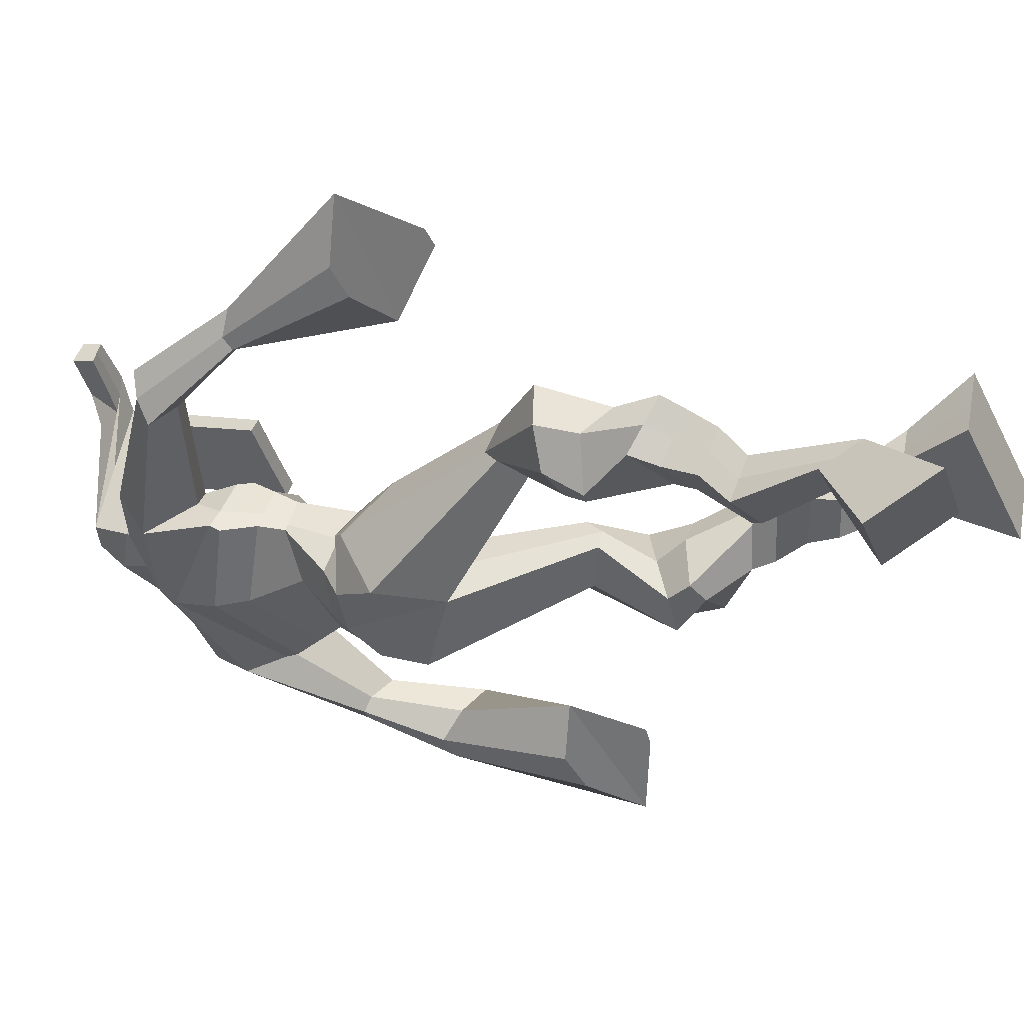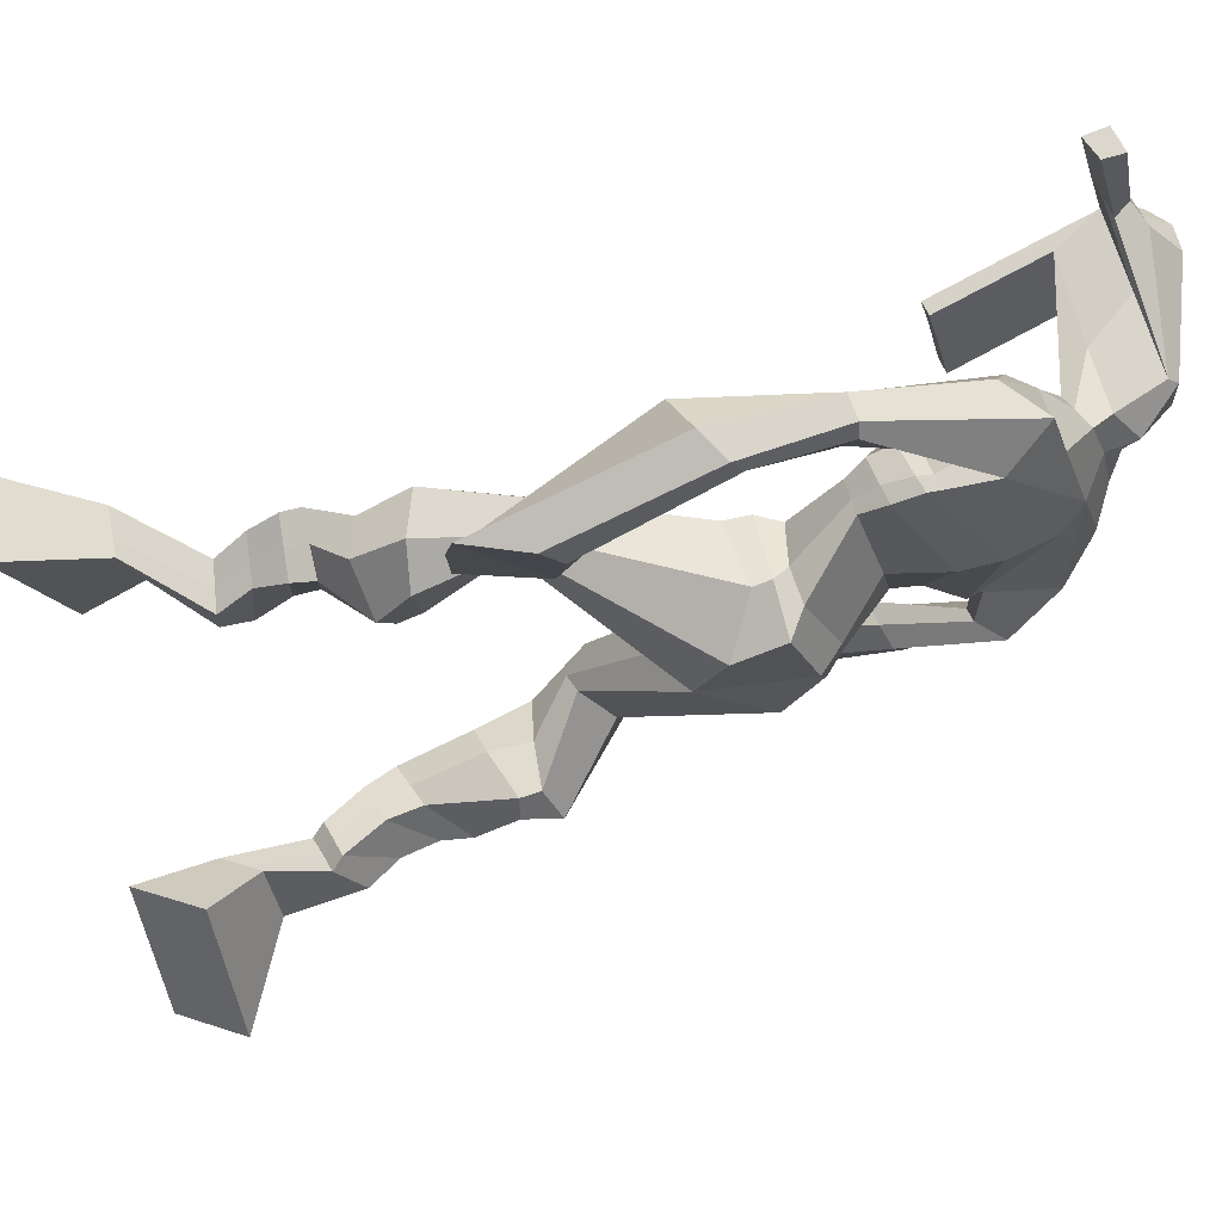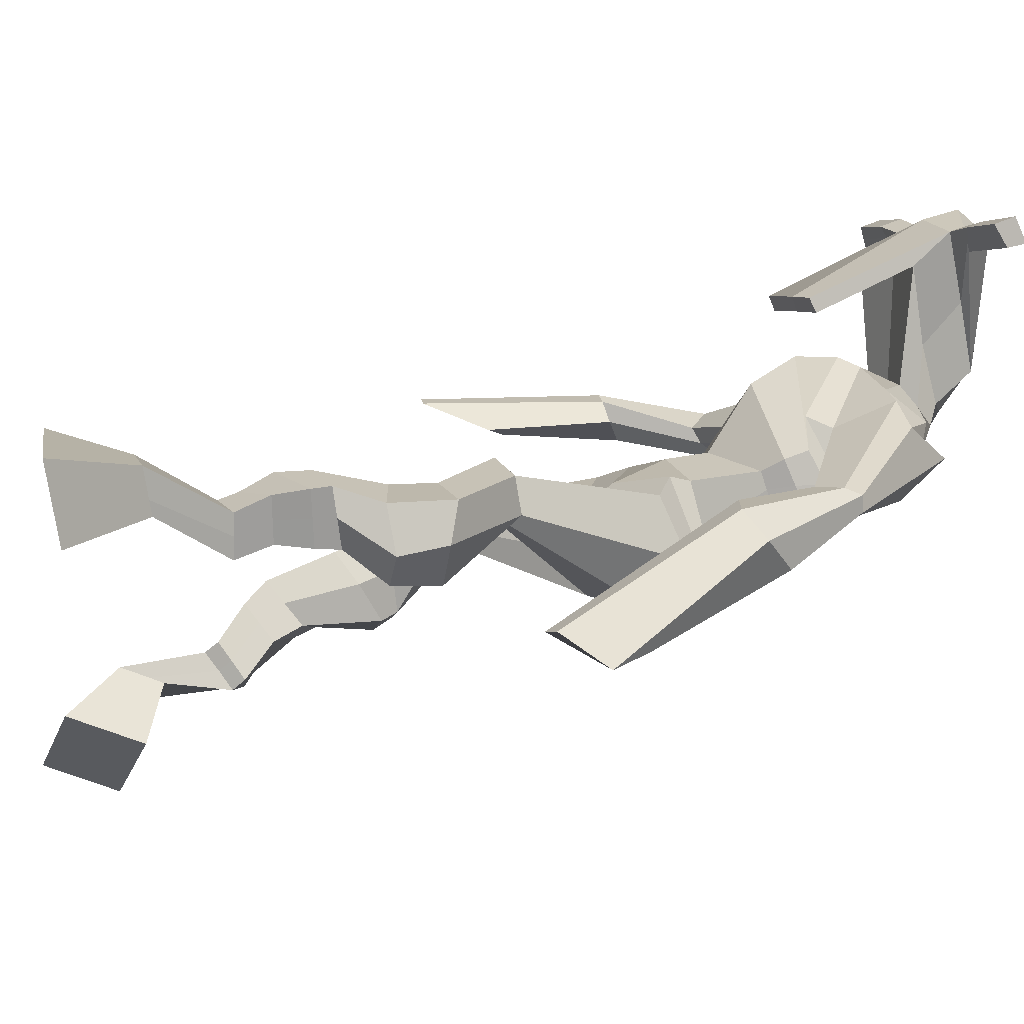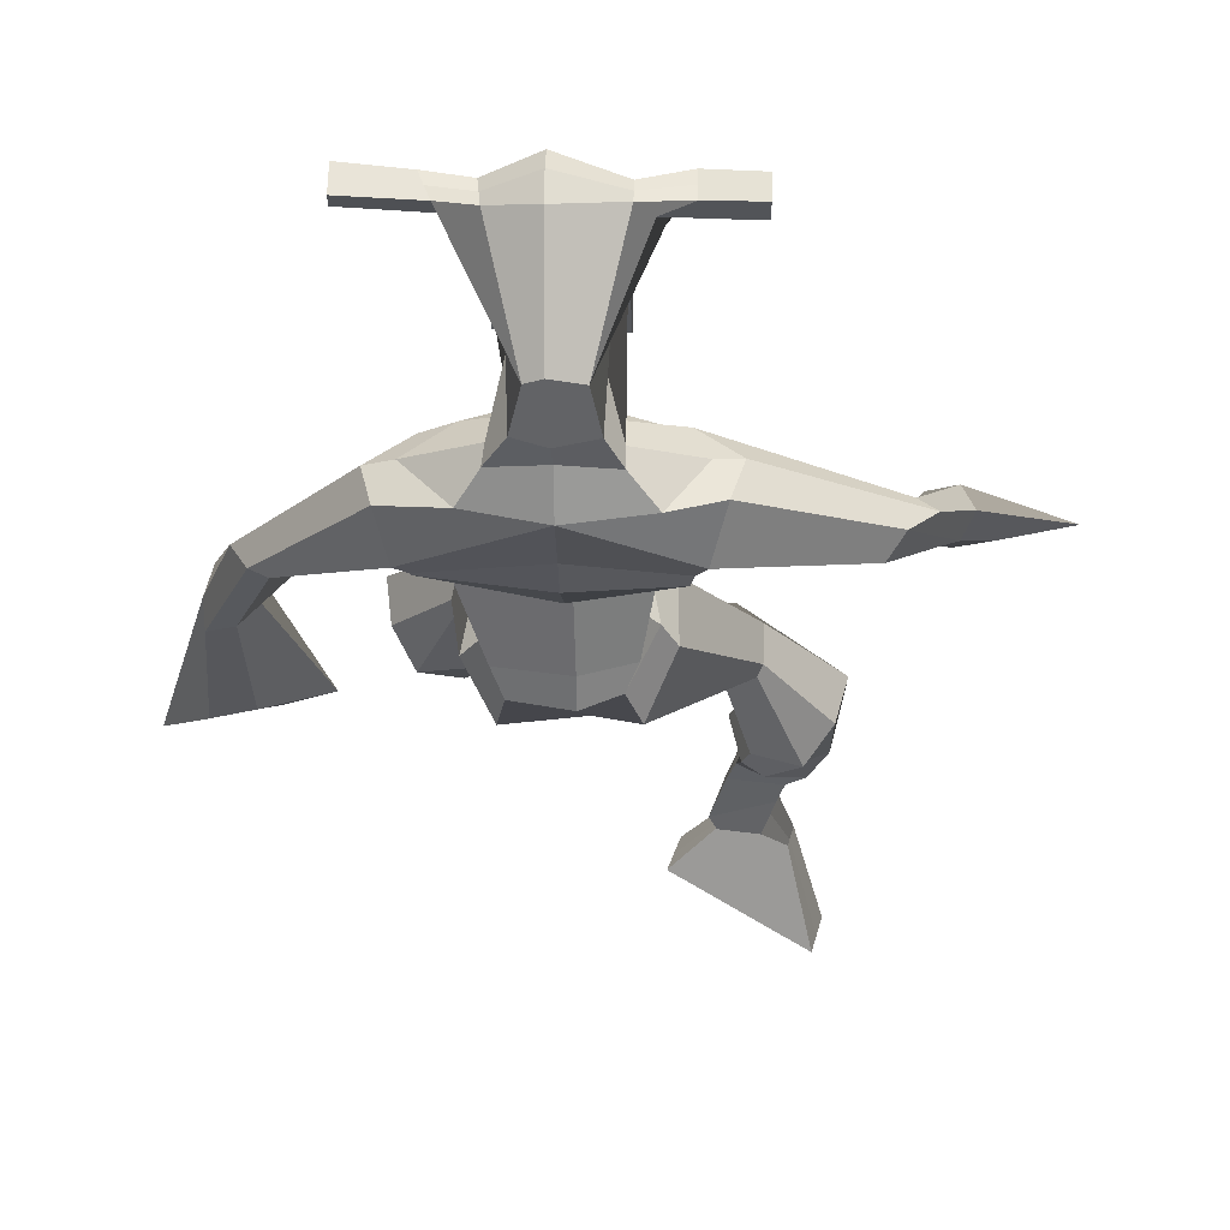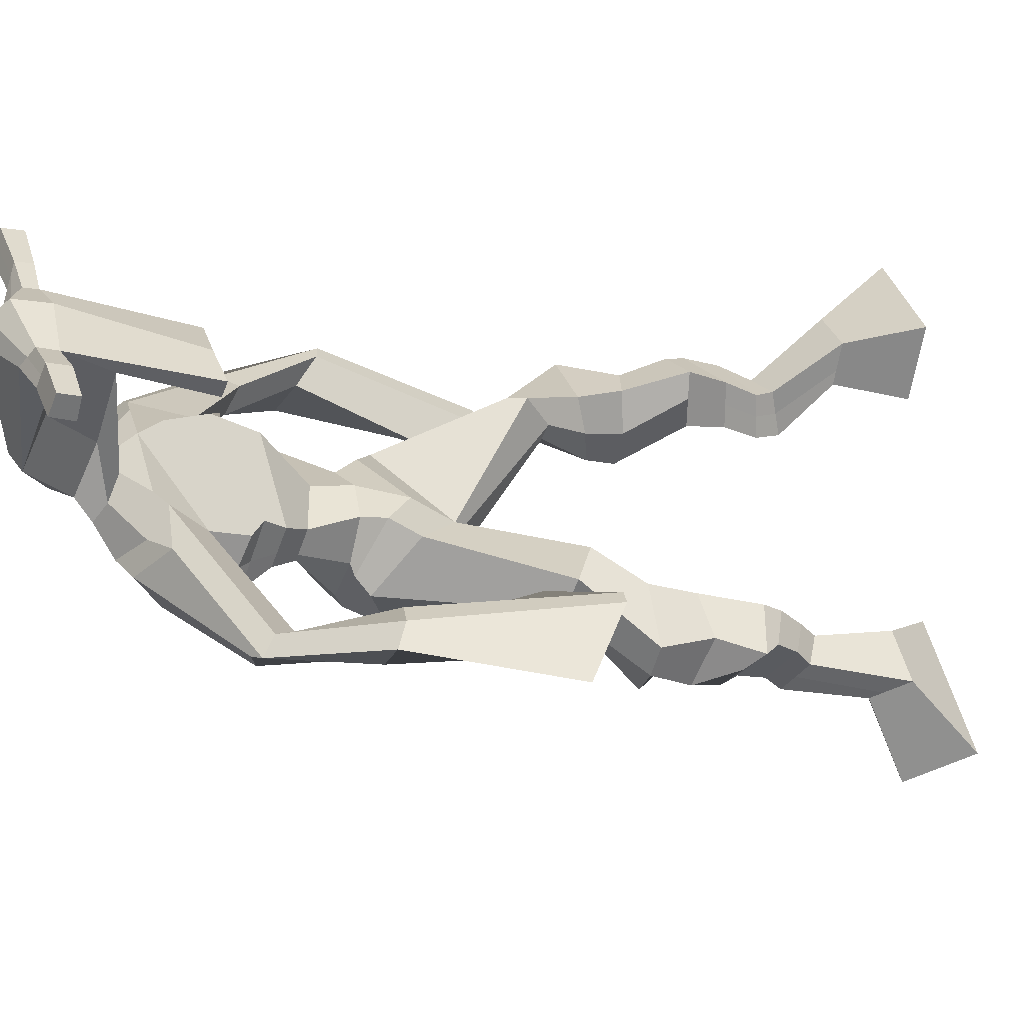
<metadata>
{"format":"obj","ext":"obj","renderer":"f3d","projection":"perspective","resolution":1024,"background":"white","views":[{"elev":-45.0,"azim":-72.5,"up":"+Z"},{"elev":-21.7,"azim":103.0,"up":"+Z"},{"elev":7.1,"azim":72.2,"up":"+Z"},{"elev":-2.9,"azim":-179.7,"up":"+Z"},{"elev":33.3,"azim":-108.4,"up":"+Z"}]}
</metadata>
<code>
o monstruo
v 0.2338 -0.23 -0.5017
v 0.3097 -0.2693 -0.5671
v 0.2231 -0.2881 -0.4785
v 0.2904 -0.3723 -0.5272
v 0.1592 -0.2282 -0.5354
v 0.1272 -0.2753 -0.6709
v 0.1485 -0.2875 -0.5129
v 0.1079 -0.3783 -0.631
v 0.2502 -0.1398 -0.5135
v 0.2278 -0.1727 -0.4637
v 0.1973 -0.1121 -0.5194
v 0.1756 -0.1432 -0.4691
v 0.2604 -0.1248 -0.4983
v 0.2387 -0.1564 -0.4484
v 0.1801 -0.07939 -0.4798
v 0.1573 -0.1142 -0.4292
v 0.2397 -0.07999 -0.4519
v 0.2169 -0.1148 -0.4013
v 0.1715 -0.03456 -0.4593
v 0.1438 -0.07856 -0.399
v 0.2294 -0.03711 -0.4338
v 0.2017 -0.08111 -0.3734
v 0.1481 0.000997 -0.4508
v 0.1186 -0.05156 -0.3904
v 0.2272 0.07552 -0.433
v 0.2066 0.0145 -0.337
v 0.2004 0.07053 -0.4498
v 0.1429 0.01337 -0.3664
v 0.2179 0.1004 -0.4232
v 0.2079 0.08459 -0.3072
v 0.1577 0.1125 -0.4384
v 0.1051 0.1047 -0.3346
v 0.2585 0.152 -0.3184
v 0.2361 0.1553 -0.2521
v 0.2133 0.1881 -0.3382
v 0.2053 0.1823 -0.2769
v 0.3986 0.3157 -0.3837
v 0.3927 0.2916 -0.2831
v 0.3412 0.4032 -0.3947
v 0.3045 0.3629 -0.235
v 0.4807 -0.2963 -0.2278
v 0.433 -0.3917 -0.243
v 0.4838 -0.3079 -0.165
v 0.4385 -0.4122 -0.1329
v 0.5626 -0.3005 -0.2333
v 0.6401 -0.4223 -0.2591
v 0.5657 -0.3124 -0.17
v 0.6456 -0.4429 -0.149
v 0.4674 -0.2107 -0.2875
v 0.4845 -0.2052 -0.2252
v 0.5252 -0.1934 -0.2964
v 0.5382 -0.1956 -0.2347
v 0.4584 -0.1726 -0.2792
v 0.4717 -0.1749 -0.2175
v 0.543 -0.1465 -0.2764
v 0.5567 -0.152 -0.2126
v 0.4654 -0.1258 -0.2568
v 0.4791 -0.1313 -0.193
v 0.56 -0.09884 -0.2812
v 0.5781 -0.1075 -0.2041
v 0.4984 -0.08216 -0.2656
v 0.5149 -0.09073 -0.1881
v 0.5635 -0.06478 -0.2834
v 0.5806 -0.08079 -0.2013
v 0.5258 0.01492 -0.3255
v 0.5278 0.005082 -0.2081
v 0.5519 -0.000739 -0.3333
v 0.593 -0.01556 -0.2234
v 0.5439 0.05047 -0.3231
v 0.5309 0.06891 -0.2079
v 0.6045 0.05369 -0.3279
v 0.6394 0.06377 -0.2165
v 0.4975 0.1332 -0.2445
v 0.5075 0.151 -0.1807
v 0.5513 0.1551 -0.2621
v 0.5475 0.166 -0.2003
v 0.4978 0.3758 -0.3947
v 0.5194 0.3729 -0.2361
v 0.4273 0.756 -0.2119
v 0.4248 0.7013 -0.08197
v 0.2798 0.7152 -0.2506
v 0.3063 0.6414 -0.1692
v 0.5881 0.6851 -0.2472
v 0.5521 0.6037 -0.1518
v 0.3249 0.7597 -0.2001
v 0.3267 0.7044 -0.1097
v 0.2603 0.7486 -0.1866
v 0.2945 0.6912 -0.1114
v 0.1042 0.6341 -0.2395
v 0.09374 0.5867 -0.1914
v 0.08219 0.6446 -0.2074
v 0.07161 0.6153 -0.1733
v 0.03612 0.4903 -0.2126
v 0.04869 0.4622 -0.153
v 0.0162 0.4969 -0.2075
v 0.01246 0.4691 -0.1466
v 0.006274 0.3199 -0.2016
v -0.004211 0.2018 -0.1534
v -0.04196 0.3291 -0.1943
v -0.03041 0.2068 -0.1495
v 0.5239 0.7456 -0.1943
v 0.5222 0.6932 -0.1053
v 0.603 0.7412 -0.1914
v 0.563 0.6889 -0.1169
v 0.7208 0.5535 -0.2491
v 0.7096 0.5072 -0.2089
v 0.7427 0.5581 -0.2395
v 0.743 0.5324 -0.2072
v 0.7666 0.4465 -0.293
v 0.7652 0.3819 -0.2143
v 0.8008 0.4371 -0.2981
v 0.7993 0.3716 -0.2213
v 0.7656 0.2629 -0.3757
v 0.7476 0.1393 -0.3673
v 0.8207 0.2476 -0.3855
v 0.7836 0.1423 -0.3613
v 0.4345 0.8787 0.07347
v 0.433 0.8403 0.1318
v 0.3523 0.8479 0.08138
v 0.3516 0.8256 0.1059
v 0.4944 0.8466 0.07823
v 0.4983 0.8164 0.1095
v 0.4981 0.7425 0.0573
v 0.4318 0.7458 0.05736
v 0.3572 0.7314 0.04959
v 0.3803 0.7957 -0.1328
v 0.4707 0.7937 -0.1313
v 0.4297 0.8194 -0.145
v 0.4991 0.7952 0.1028
v 0.3509 0.7971 0.0958
v 0.4554 0.8536 -0.08923
v 0.4342 0.8643 -0.08545
v 0.4297 0.7887 0.118
v 0.393 0.8542 -0.09011
v 0.2238 0.8358 0.08356
v 0.2231 0.823 0.1139
v 0.2224 0.794 0.1043
v 0.2231 0.8028 0.07149
v 0.6374 0.835 0.08998
v 0.6365 0.8189 0.1251
v 0.6376 0.7879 0.1154
v 0.6384 0.807 0.08448
v 0.3287 0.5268 -0.2533
v 0.4134 0.5326 -0.27
v 0.5366 0.523 -0.2509
v 0.5343 0.5091 -0.2073
v 0.4074 0.4851 -0.1945
v 0.3262 0.5102 -0.2068
v 0.3156 0.5624 -0.2474
v 0.5499 0.5357 -0.1909
v 0.3129 0.5405 -0.1898
v 0.4207 0.6124 -0.278
v 0.5543 0.5614 -0.2506
v 0.4092 0.5465 -0.1024
v 0.5557 0.7913 0.1097
v 0.5549 0.8159 0.1174
v 0.5411 0.8302 0.08544
v 0.5233 0.8114 0.07642
v 0.293 0.8371 0.08387
v 0.2923 0.8232 0.1168
v 0.2915 0.7917 0.1064
v 0.3306 0.8099 0.07369
v 0.4326 0.5956 0.01576
v 0.4278 0.6043 -0.004546
v 0.3533 0.6041 -0.006726
v 0.494 0.6034 -0.003229
v 0.4909 0.5944 0.0167
v 0.3544 0.5951 0.01349
v 0.4265 0.7421 -0.1065
v 0.3592 0.7784 -0.1608
v 0.4699 0.739 -0.1044
v 0.38 0.7358 -0.1075
v 0.4966 0.7728 -0.1579
v 0.4279 0.7791 -0.1563
v 0.2962 0.609 -0.2607
v 0.553 0.5688 -0.1799
v 0.3074 0.5696 -0.1691
v 0.4242 0.6667 -0.2708
v 0.5737 0.6018 -0.2492
v 0.4161 0.6078 -0.066
v 0.2914 0.6222 -0.2516
v 0.5303 0.5734 -0.137
v 0.2943 0.5899 -0.1792
v 0.4248 0.728 -0.2462
v 0.5747 0.6196 -0.2483
v 0.422 0.6686 -0.06799
v 0.4114 0.4846 -0.3465
v 0.5023 0.4587 -0.335
v 0.4009 0.4264 -0.2022
v 0.3452 0.4732 -0.331
v 0.473 0.4344 -0.2241
v 0.3556 0.432 -0.2218
v 0.1183 -0.3232 -0.6524
v 0.2302 -0.2489 -0.4937
v 0.1558 -0.2478 -0.5281
v 0.3007 -0.3172 -0.5485
v 0.2384 -0.156 -0.4879
v 0.1859 -0.1279 -0.4939
v 0.2493 -0.1406 -0.4731
v 0.1687 -0.09682 -0.4545
v 0.2283 -0.09742 -0.4266
v 0.1576 -0.05656 -0.4291
v 0.2155 -0.05911 -0.4036
v 0.1333 -0.02528 -0.4206
v 0.2409 0.0399 -0.3782
v 0.1236 0.05241 -0.4212
v 0.2242 0.09156 -0.3633
v 0.121 0.112 -0.3891
v 0.2555 0.1377 -0.2971
v 0.2068 0.2021 -0.324
v 0.3949 0.3055 -0.325
v 0.304 0.4352 -0.3134
v 0.6427 -0.4319 -0.2079
v 0.4819 -0.3001 -0.2071
v 0.5636 -0.3045 -0.2123
v 0.4355 -0.4012 -0.1918
v 0.4762 -0.2079 -0.2564
v 0.5319 -0.1945 -0.2655
v 0.4651 -0.1737 -0.2484
v 0.5498 -0.1492 -0.2445
v 0.4722 -0.1286 -0.2249
v 0.569 -0.1032 -0.2426
v 0.5066 -0.08645 -0.2269
v 0.5721 -0.07279 -0.2423
v 0.5018 0.01167 -0.262
v 0.6225 -0.01077 -0.2868
v 0.5259 0.05883 -0.2666
v 0.6343 0.05534 -0.2737
v 0.493 0.1248 -0.2209
v 0.558 0.1715 -0.25
v 0.5362 0.4086 -0.3226
v 0.2943 0.6452 -0.1999
v 0.5693 0.65 -0.2075
v 0.2764 0.7252 -0.1455
v 0.243 0.7002 -0.1425
v 0.1064 0.5959 -0.2133
v 0.04967 0.637 -0.1888
v 0.04561 0.4749 -0.1838
v -0.002376 0.4846 -0.1749
v 0.07404 0.2778 -0.1874
v -0.1365 0.2889 -0.1744
v 0.5807 0.7246 -0.1455
v 0.618 0.6852 -0.1477
v 0.6979 0.5343 -0.2441
v 0.7617 0.549 -0.215
v 0.7577 0.4156 -0.2522
v 0.8079 0.4041 -0.2602
v 0.6801 0.2304 -0.3547
v 0.8818 0.1776 -0.3928
v 0.4338 0.8694 0.1085
v 0.352 0.8368 0.09362
v 0.4964 0.8315 0.09385
v 0.4736 0.7706 -0.05062
v 0.3799 0.7598 -0.05757
v 0.4785 0.8244 0.00677
v 0.3708 0.8257 0.002659
v 0.2235 0.8294 0.09871
v 0.2228 0.7984 0.08789
v 0.6369 0.8269 0.1076
v 0.638 0.7974 0.09992
v 0.5358 0.5172 -0.2323
v 0.3281 0.5237 -0.2445
v 0.5525 0.5507 -0.2262
v 0.3146 0.5545 -0.2265
v 0.5395 0.8013 0.09305
v 0.548 0.8231 0.1014
v 0.3111 0.8008 0.09002
v 0.2927 0.8301 0.1003
v 0.3593 0.757 -0.1359
v 0.4938 0.7546 -0.1322
v 0.5643 0.5904 -0.2248
v 0.3024 0.5924 -0.224
v 0.5694 0.6101 -0.2268
v 0.2941 0.6105 -0.2246
v 0.3398 0.4523 -0.2813
v 0.4995 0.4427 -0.2874
v 0.4107 0.46 -0.3819
v 0.4865 0.4405 -0.3698
v 0.3957 0.3518 -0.2332
v 0.3614 0.4594 -0.3637
v 0.4834 0.4009 -0.2162
v 0.3366 0.3991 -0.2185
v 0.5148 0.4278 -0.3067
v 0.3234 0.4507 -0.2914
f 1 5 11 9
f 4 3 7 8
f 193 195 5 6
f 193 196 4 8
f 196 194 3 4
f 6 5 1 2
f 198 12 16 200
f 7 3 10 12
f 195 7 12 198
f 194 1 9 197
f 200 16 20 202
f 12 10 14 16
f 9 11 15 13
f 197 9 13 199
f 20 18 22 24
f 16 14 18 20
f 13 15 19 17
f 199 13 17 201
f 21 23 27 25
f 17 19 23 21
f 201 17 21 203
f 202 20 24 204
f 206 28 32 208
f 203 21 25 205
f 204 24 28 206
f 24 22 26 28
f 29 31 35 33
f 28 26 30 32
f 25 27 31 29
f 205 25 29 207
f 209 33 37 211
f 207 29 33 209
f 208 32 36 210
f 32 30 34 36
f 185 184 79 83
f 210 36 40 212
f 36 34 38 40
f 33 35 39 37
f 41 49 51 45
f 44 48 47 43
f 213 46 45 215
f 213 48 44 216
f 216 44 43 214
f 46 42 41 45
f 218 220 56 52
f 47 52 50 43
f 215 218 52 47
f 214 217 49 41
f 220 222 60 56
f 52 56 54 50
f 49 53 55 51
f 217 219 53 49
f 60 64 62 58
f 56 60 58 54
f 53 57 59 55
f 219 221 57 53
f 61 65 67 63
f 57 61 63 59
f 221 223 61 57
f 222 224 64 60
f 226 228 72 68
f 223 225 65 61
f 224 226 68 64
f 64 68 66 62
f 69 73 75 71
f 68 72 70 66
f 65 69 71 67
f 225 227 69 65
f 229 211 37 73
f 227 229 73 69
f 228 230 76 72
f 72 76 74 70
f 184 181 81 79
f 230 231 78 76
f 76 78 38 74
f 73 37 77 75
f 268 159 135 257
f 133 129 122 118
f 186 182 84 80
f 274 183 82 232
f 273 185 83 233
f 183 186 80 82
f 234 235 88 86
f 82 88 92 90
f 82 80 86 88
f 79 81 87 85
f 90 92 96 94
f 235 87 91 237
f 232 82 90 236
f 87 81 89 91
f 95 93 97 99
f 236 90 94 238
f 91 89 93 95
f 237 91 95 239
f 240 98 100 241
f 239 95 99 241
f 94 96 100 98
f 238 94 98 240
f 242 102 104 243
f 83 79 101 103
f 80 84 104 102
f 104 84 106 108
f 108 106 110 112
f 83 103 107 105
f 233 83 105 244
f 243 104 108 245
f 109 111 115 113
f 245 108 112 247
f 105 107 111 109
f 244 105 109 246
f 248 113 115 249
f 246 109 113 248
f 112 110 114 116
f 247 112 116 249
f 250 117 119 251
f 250 118 122 252
f 156 155 141 140
f 131 132 117 121
f 132 134 119 117
f 130 133 118 120
f 172 169 124 125
f 174 170 126 128
f 173 174 128 127
f 270 173 127 253
f 169 171 123 124
f 269 172 125 254
f 129 133 163 167
f 128 126 134 132
f 127 128 132 131
f 253 127 131 255
f 130 125 165 168
f 254 125 130 256
f 258 137 136 257
f 161 160 136 137
f 267 161 137 258
f 159 162 138 135
f 260 142 139 259
f 158 157 139 142
f 266 156 140 259
f 265 158 142 260
f 192 189 147 148
f 276 188 145 261
f 275 192 148 262
f 189 191 146 147
f 187 190 143 144
f 188 187 144 145
f 148 147 154 151
f 261 145 153 263
f 262 148 151 264
f 147 146 150 154
f 144 143 149 152
f 145 144 152 153
f 255 131 158 265
f 252 122 156 266
f 131 121 157 158
f 122 129 155 156
f 119 134 162 159
f 256 130 161 267
f 130 120 160 161
f 251 119 159 268
f 165 164 163 168
f 164 166 167 163
f 133 130 168 163
f 123 129 167 166
f 124 123 166 164
f 125 124 164 165
f 234 86 172 269
f 80 102 171 169
f 242 101 173 270
f 101 79 174 173
f 79 85 170 174
f 86 80 169 172
f 151 154 180 177
f 263 153 179 271
f 264 151 177 272
f 154 150 176 180
f 152 149 175 178
f 153 152 178 179
f 177 180 186 183
f 271 179 185 273
f 272 177 183 274
f 180 176 182 186
f 178 175 181 184
f 179 178 184 185
f 278 277 187 188
f 277 280 190 187
f 279 281 191 189
f 284 282 192 275
f 283 278 188 276
f 282 279 189 192
f 281 283 276 191
f 280 284 275 190
f 175 272 274 181
f 176 271 273 182
f 149 264 272 175
f 150 263 271 176
f 102 242 270 171
f 85 234 269 170
f 120 251 268 160
f 134 256 267 162
f 121 252 266 157
f 129 255 265 155
f 143 262 264 149
f 146 261 263 150
f 190 275 262 143
f 191 276 261 146
f 155 265 260 141
f 157 266 259 139
f 141 260 259 140
f 162 267 258 138
f 138 258 257 135
f 126 254 256 134
f 123 253 255 129
f 170 269 254 126
f 171 270 253 123
f 117 250 252 121
f 118 250 251 120
f 111 247 249 115
f 110 246 248 114
f 114 248 249 116
f 106 244 246 110
f 107 245 247 111
f 103 243 245 107
f 84 233 244 106
f 101 242 243 103
f 93 238 240 97
f 96 239 241 100
f 97 240 241 99
f 92 237 239 96
f 89 236 238 93
f 81 232 236 89
f 88 235 237 92
f 85 87 235 234
f 182 273 233 84
f 181 274 232 81
f 160 268 257 136
f 75 77 231 230
f 71 75 230 228
f 70 74 229 227
f 74 38 211 229
f 66 70 227 225
f 63 67 226 224
f 62 66 225 223
f 67 71 228 226
f 59 63 224 222
f 58 62 223 221
f 54 58 221 219
f 50 54 219 217
f 55 59 222 220
f 43 50 217 214
f 45 51 218 215
f 51 55 220 218
f 42 216 214 41
f 46 213 216 42
f 48 213 215 47
f 35 210 212 39
f 31 208 210 35
f 30 207 209 34
f 34 209 211 38
f 26 205 207 30
f 23 204 206 27
f 22 203 205 26
f 27 206 208 31
f 19 202 204 23
f 18 201 203 22
f 14 199 201 18
f 10 197 199 14
f 15 200 202 19
f 3 194 197 10
f 5 195 198 11
f 11 198 200 15
f 2 1 194 196
f 6 2 196 193
f 8 7 195 193
f 39 212 284 280
f 78 231 283 281
f 40 38 279 282
f 231 77 278 283
f 212 40 282 284
f 38 78 281 279
f 37 39 280 277
f 77 37 277 278

</code>
